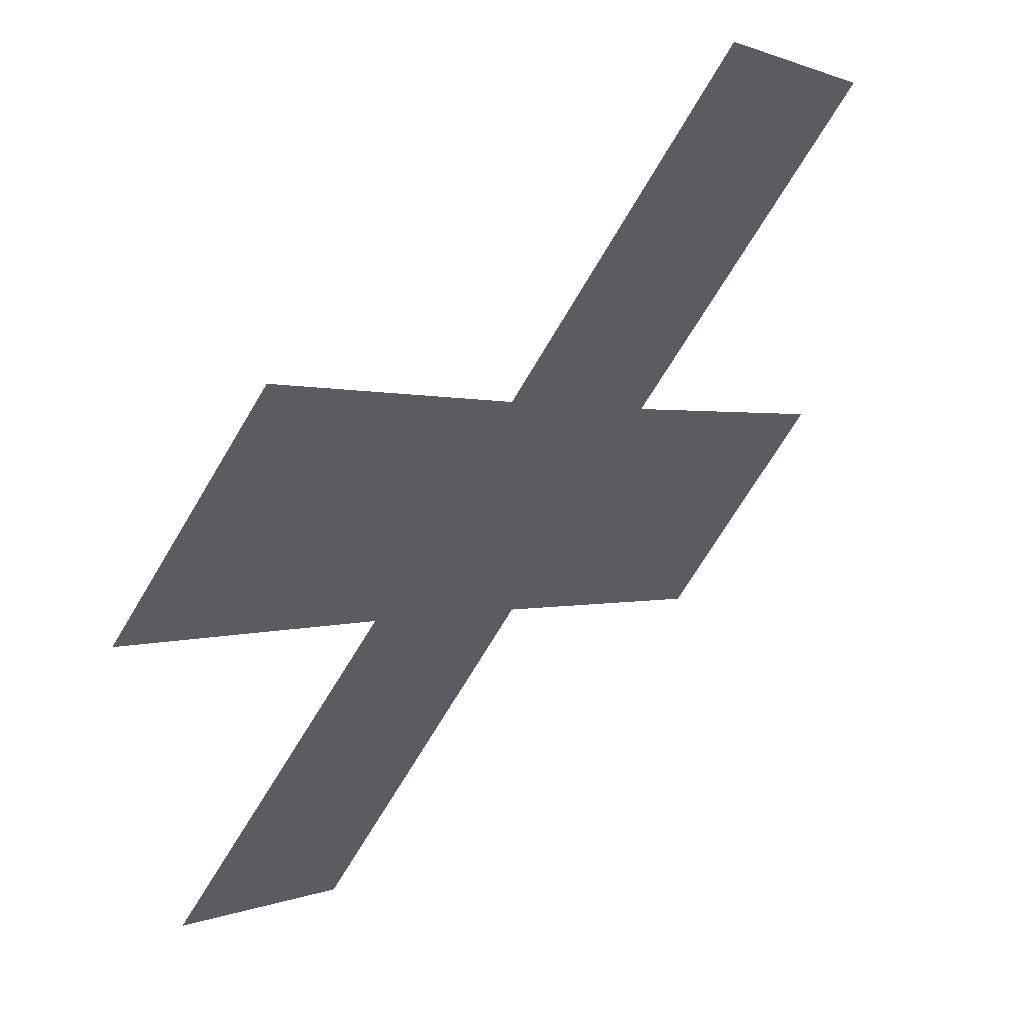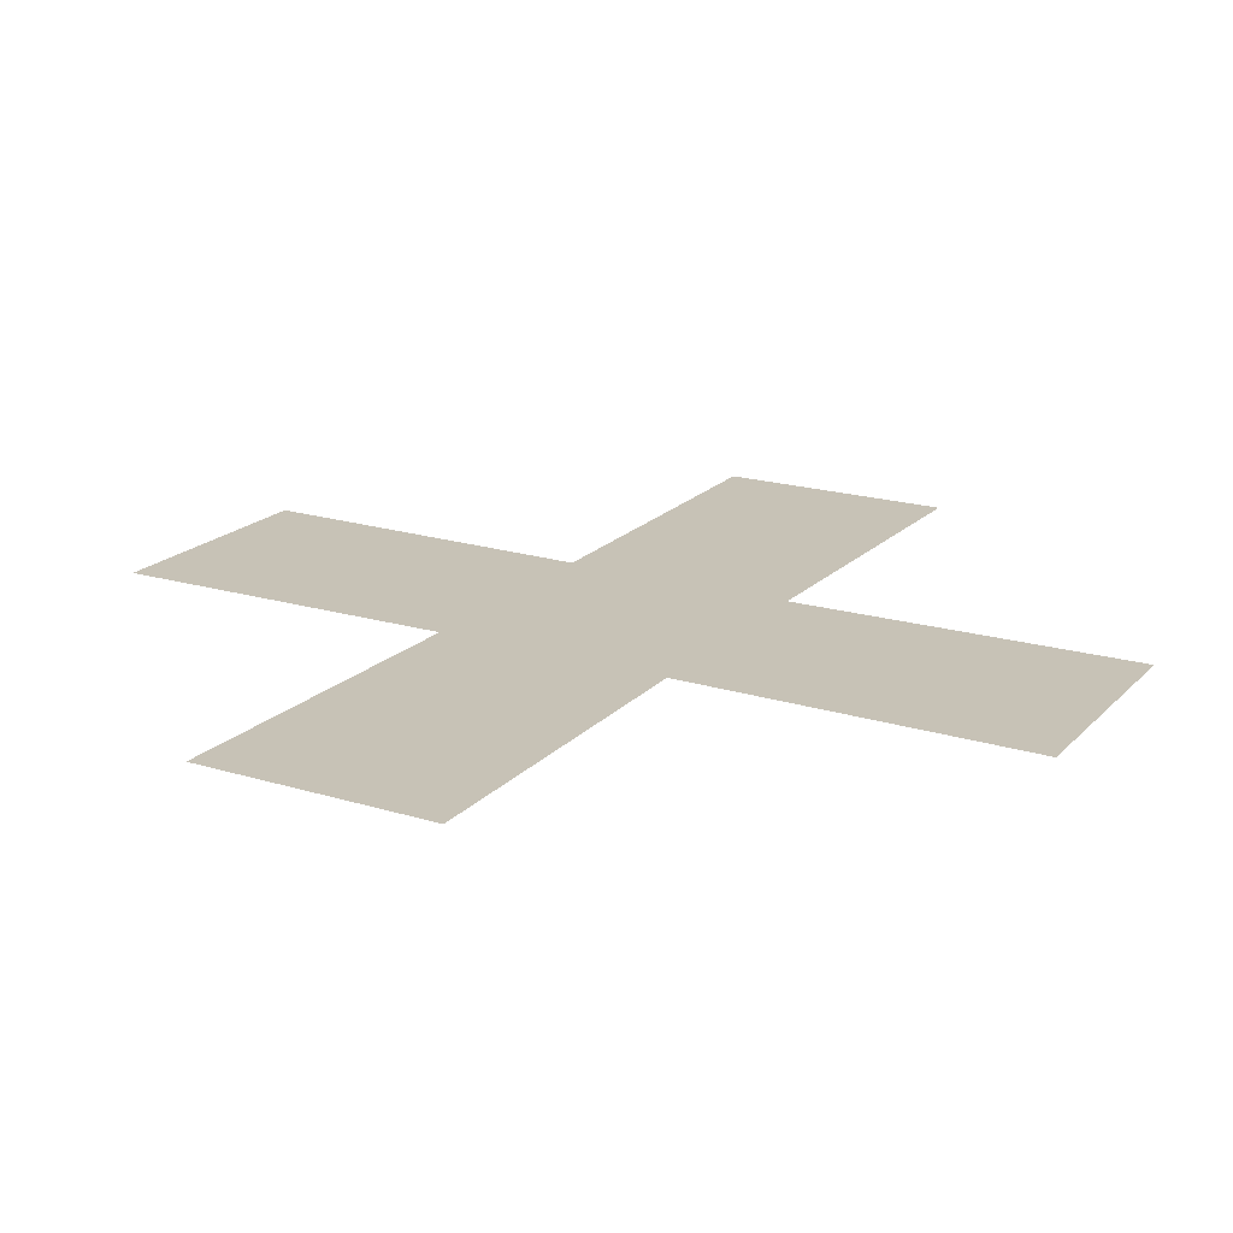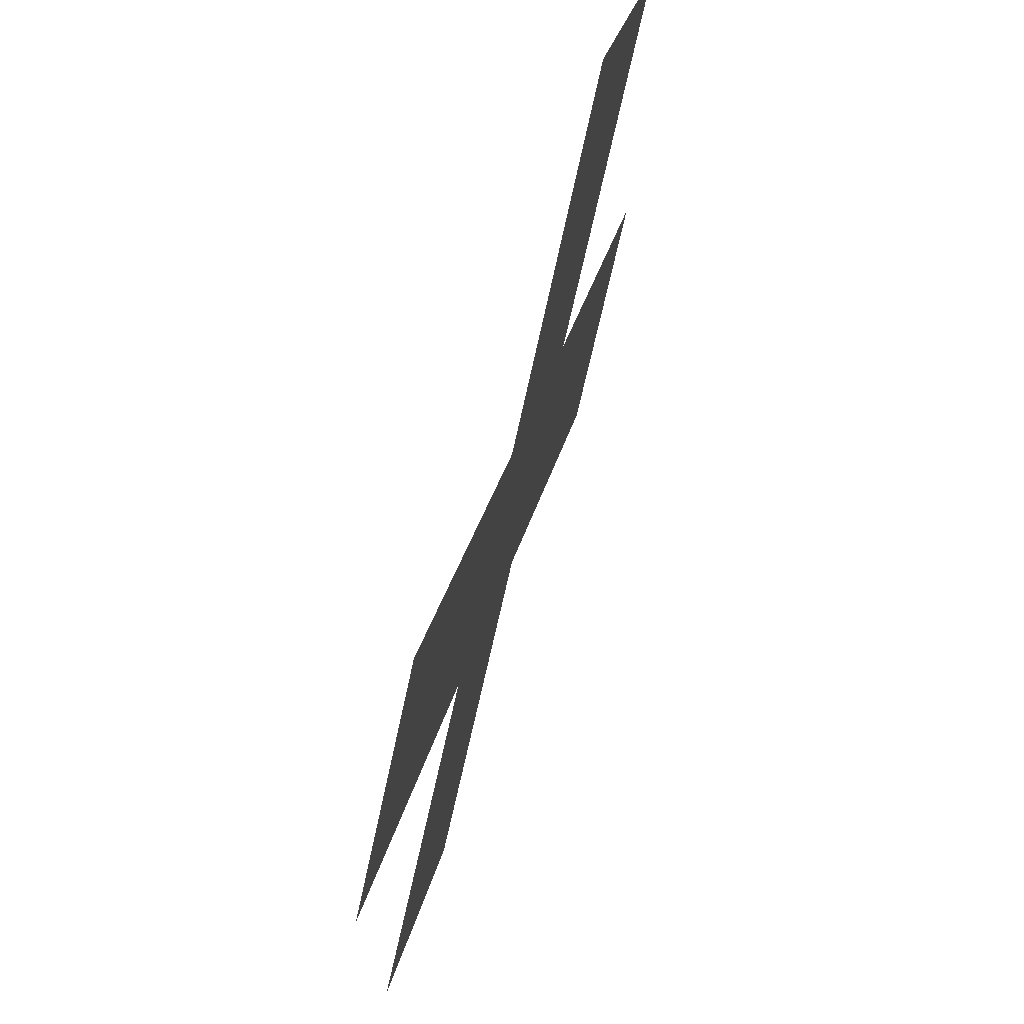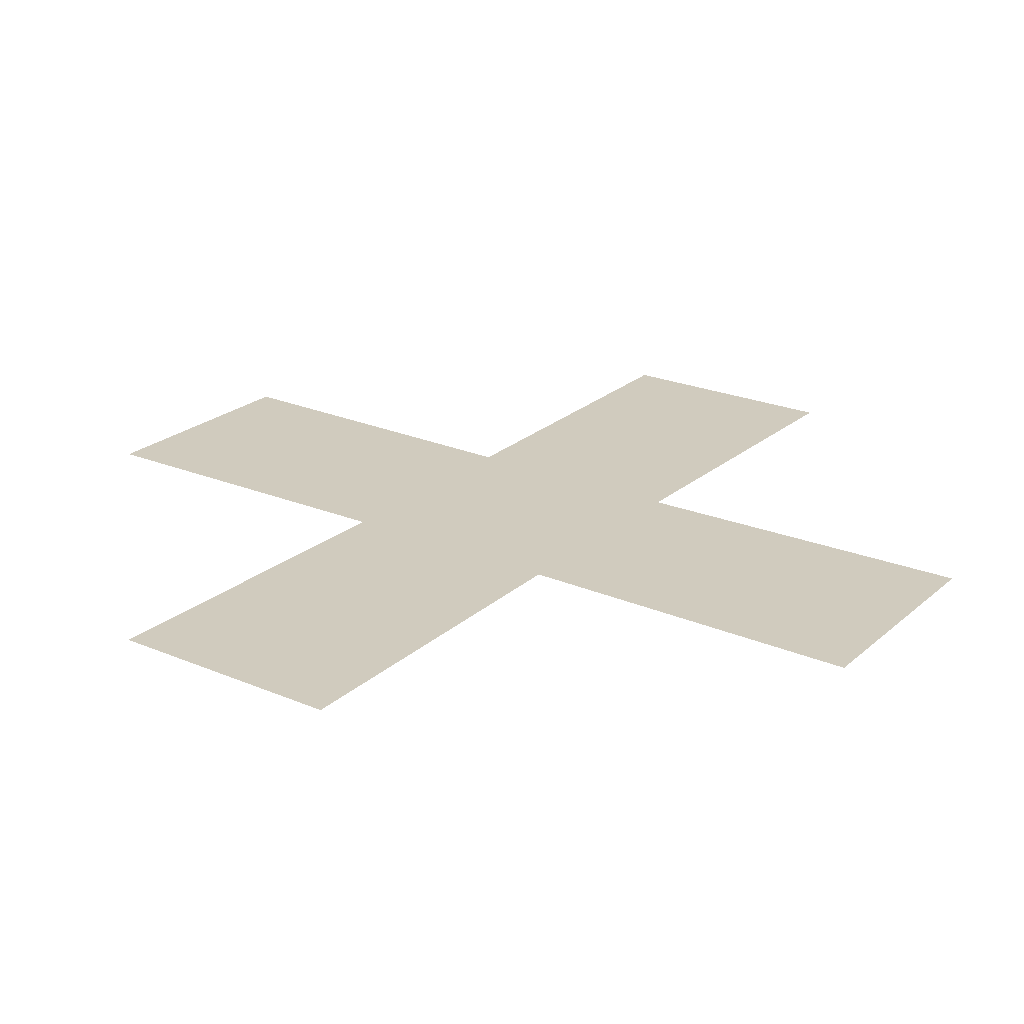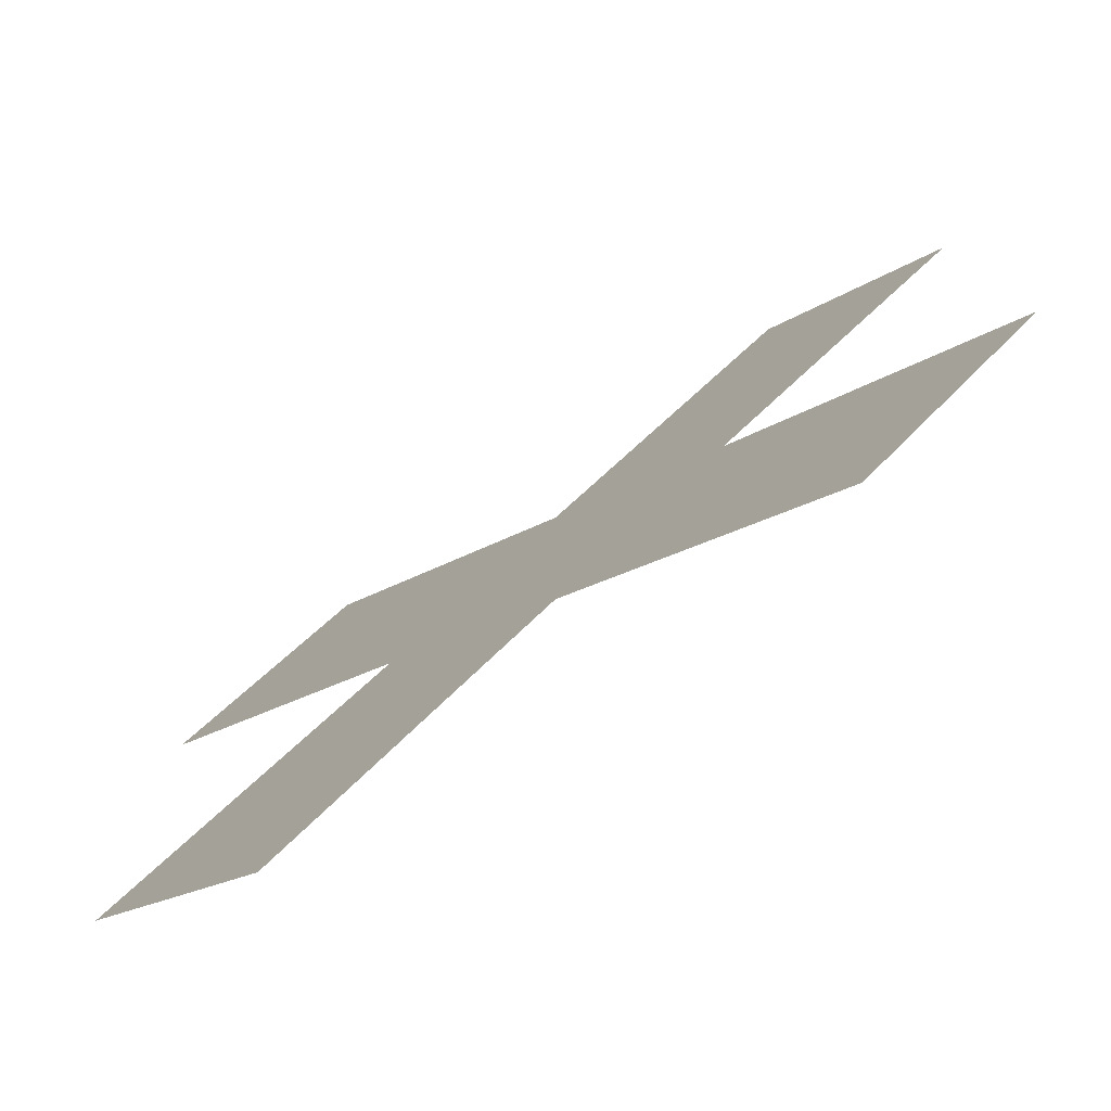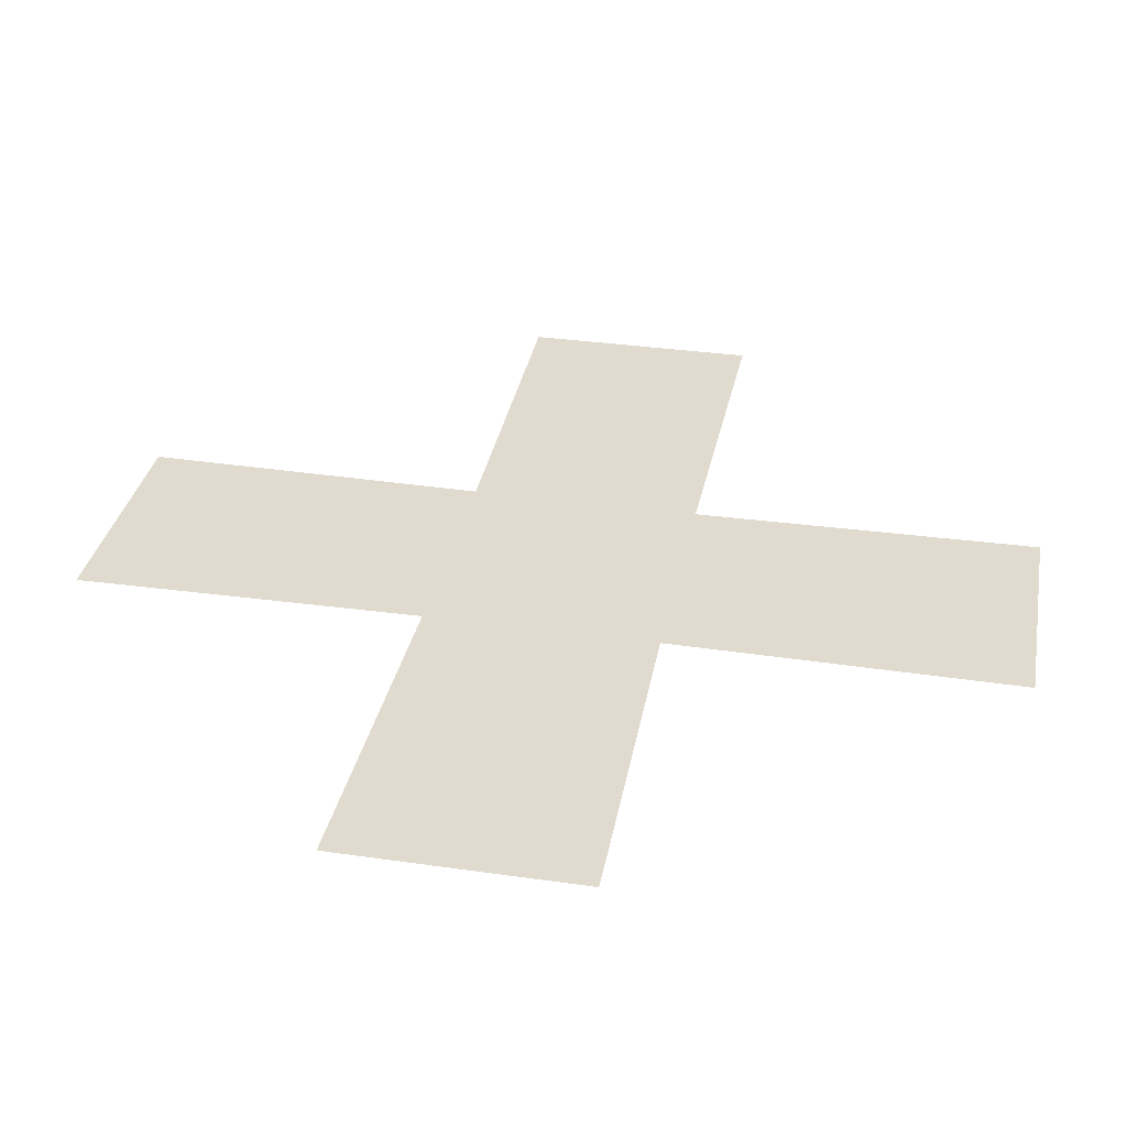
<metadata>
{"format":"obj","ext":"obj","renderer":"f3d","projection":"perspective","resolution":1024,"background":"white","views":[{"elev":55.9,"azim":136.1,"up":"+Y"},{"elev":19.2,"azim":-15.2,"up":"+Z"},{"elev":73.1,"azim":106.5,"up":"+Y"},{"elev":23.3,"azim":-9.6,"up":"+Z"},{"elev":-78.3,"azim":-146.4,"up":"+Y"},{"elev":33.6,"azim":56.0,"up":"+Z"}]}
</metadata>
<code>
o X
v 60.91 30.31 -1.764
v 68.88 38.28 -1.764
v 38.01 69.15 -1.764
v 30.04 61.18 -1.764
v 30.04 38.28 -1.764
v 38.01 30.31 -1.764
v 68.88 61.18 -1.764
v 60.91 69.15 -1.764
v 49.46 42.04 -1.764
v 41.77 49.73 -1.764
v 57.15 49.73 -1.764
v 49.46 57.42 -1.764
f 10 12 3 4
f 1 2 11 9
f 9 11 12 10
f 6 9 10 5
f 11 7 8 12

</code>
